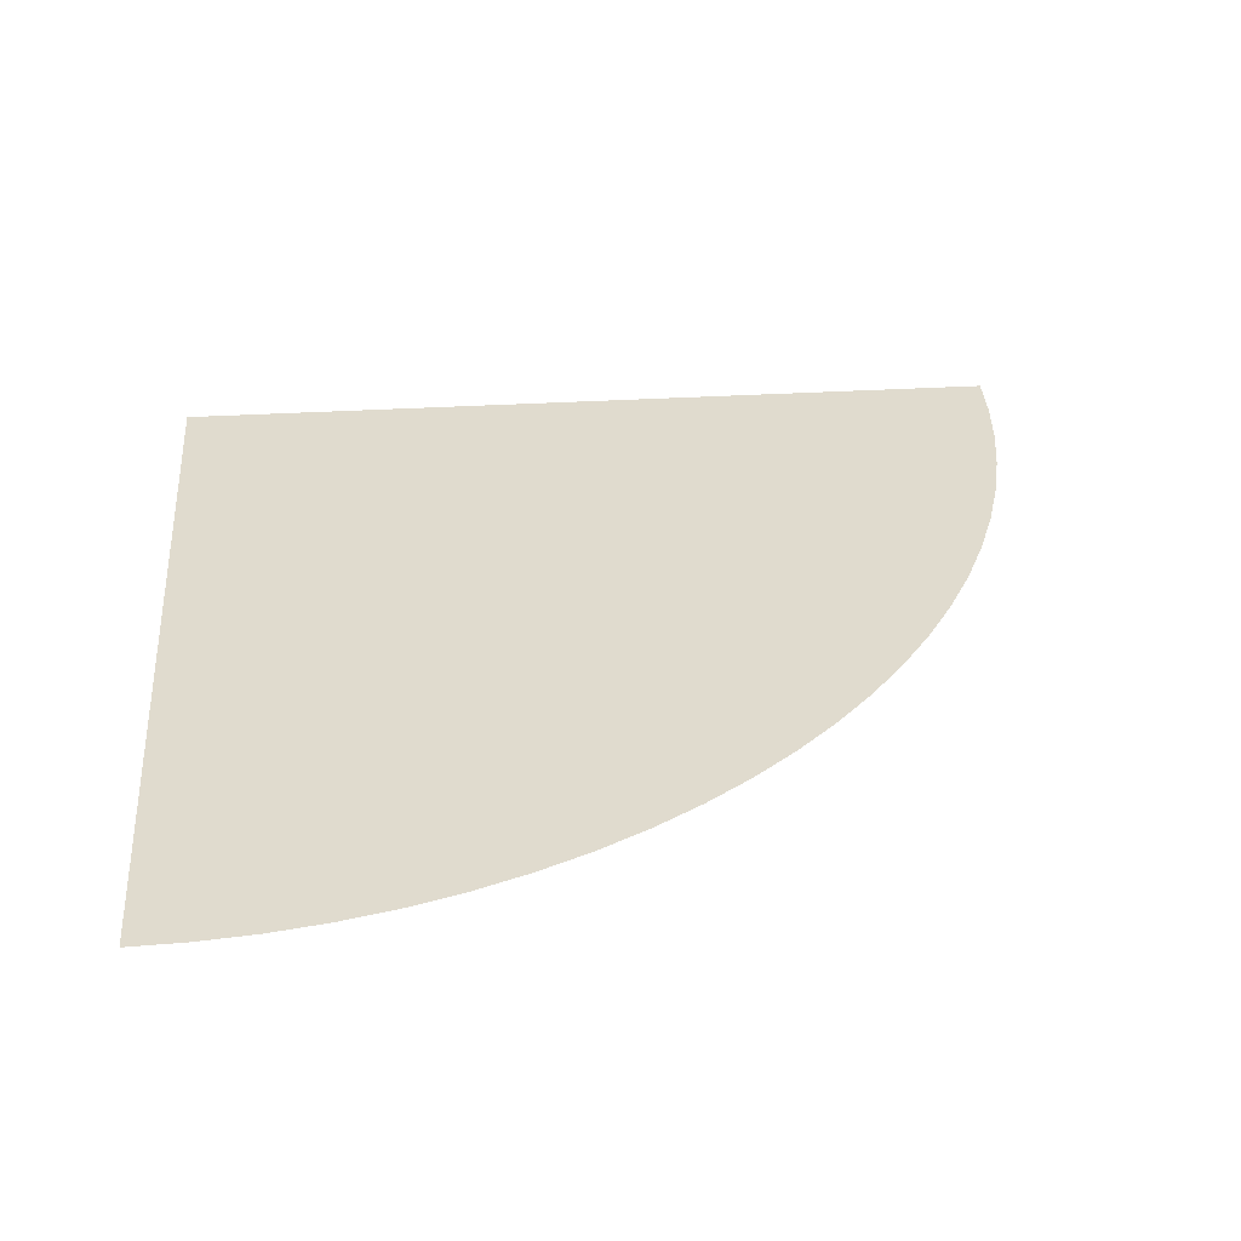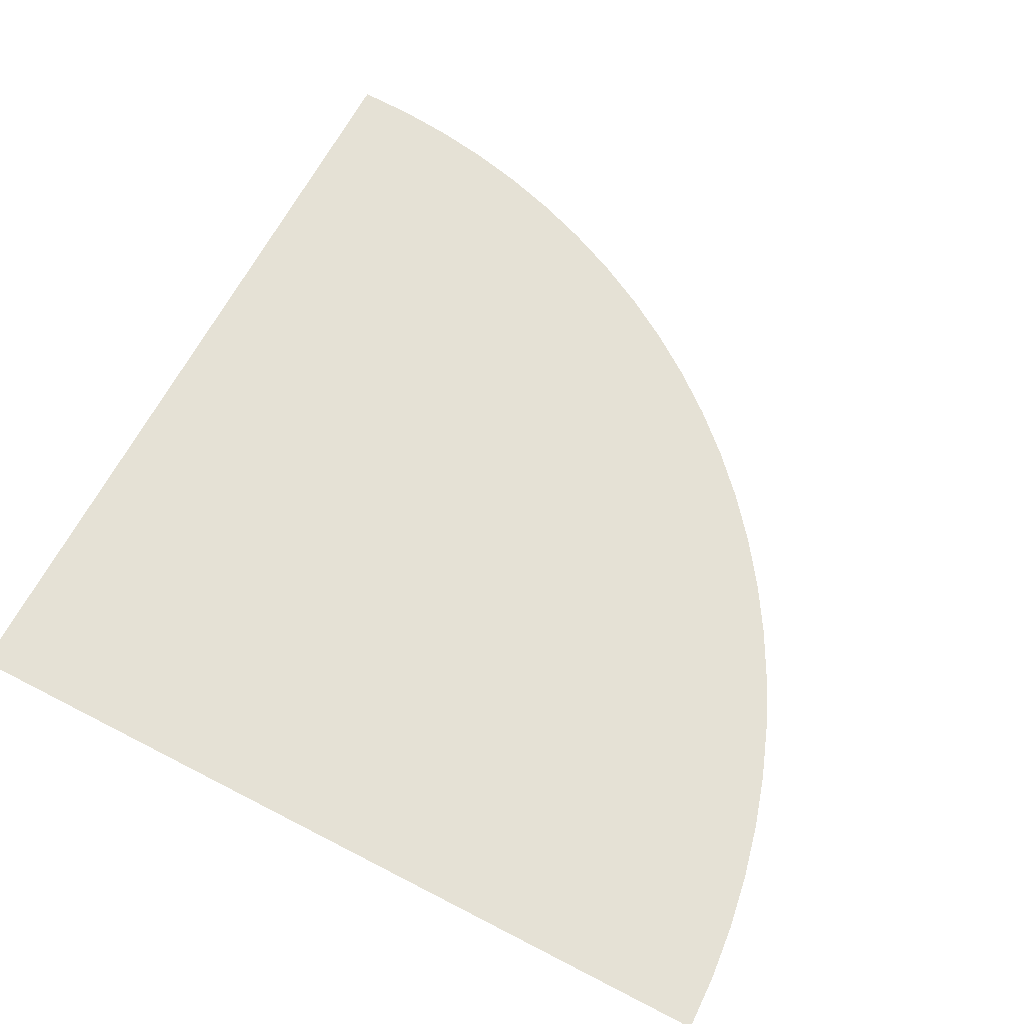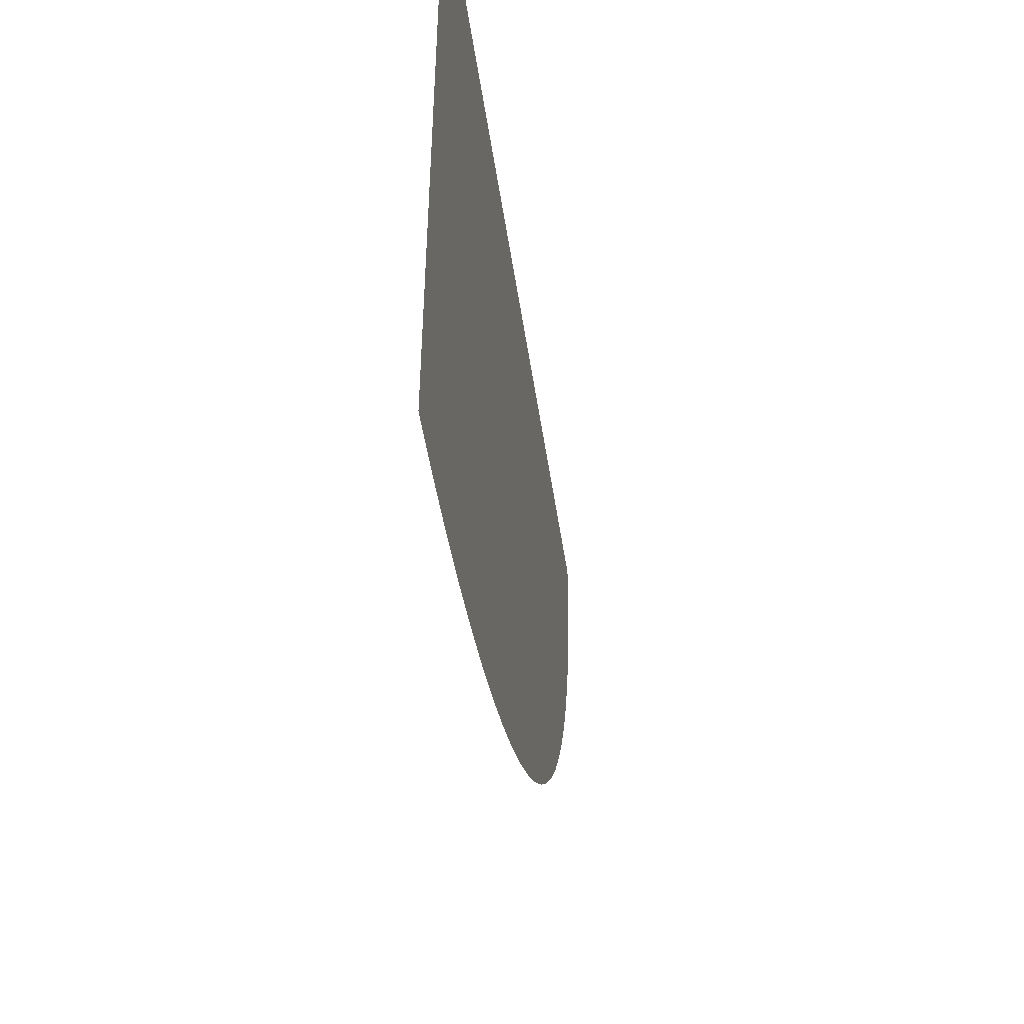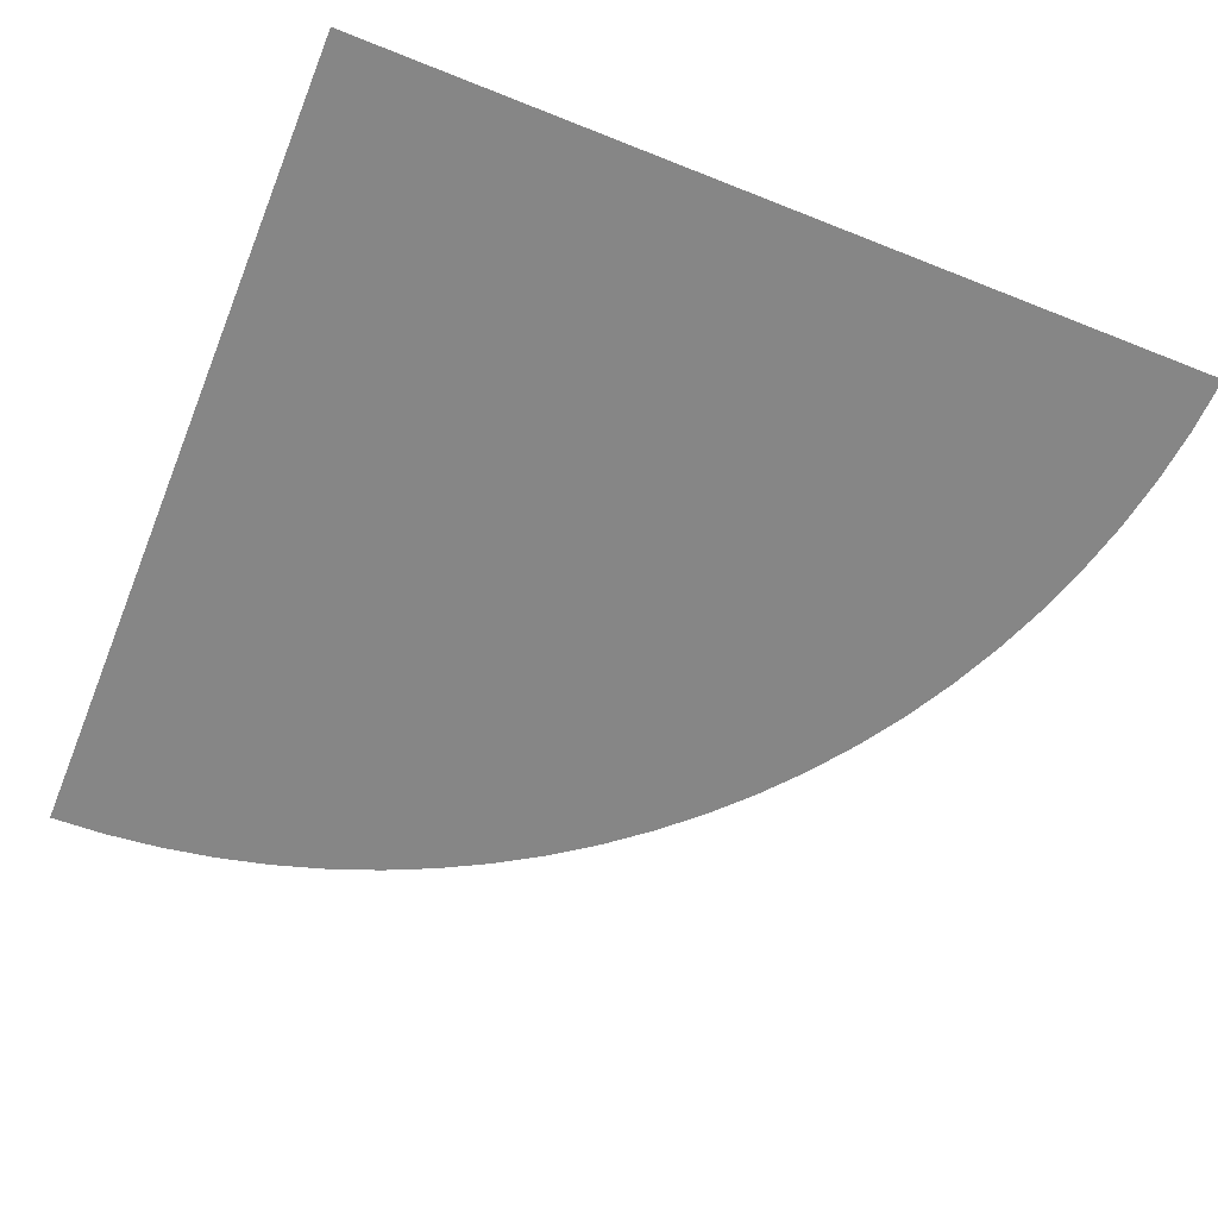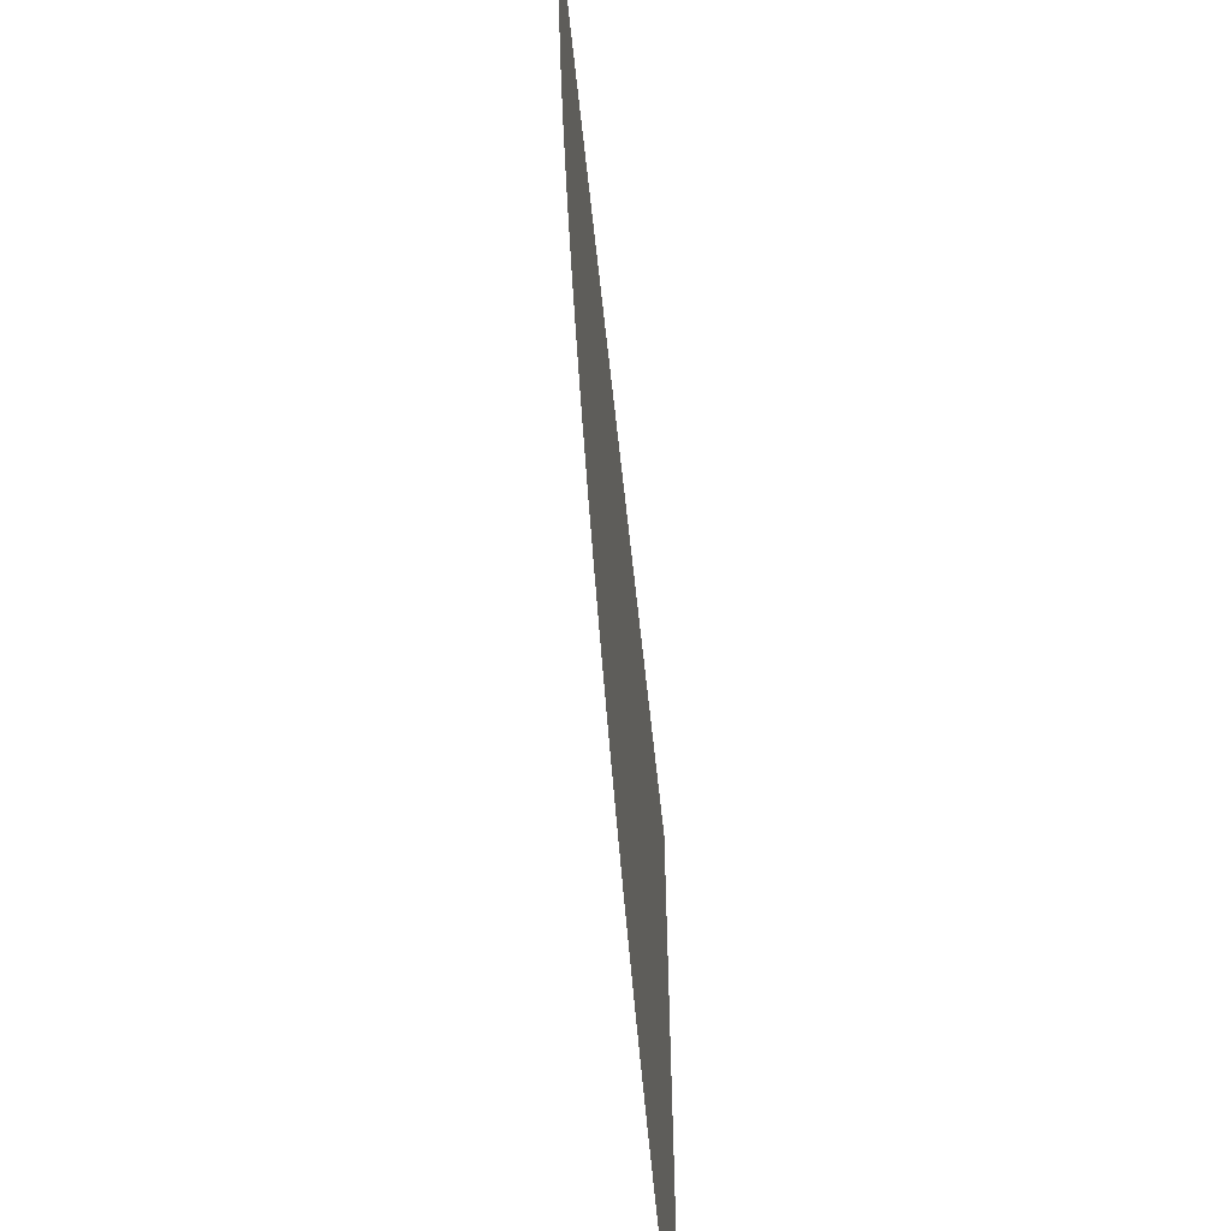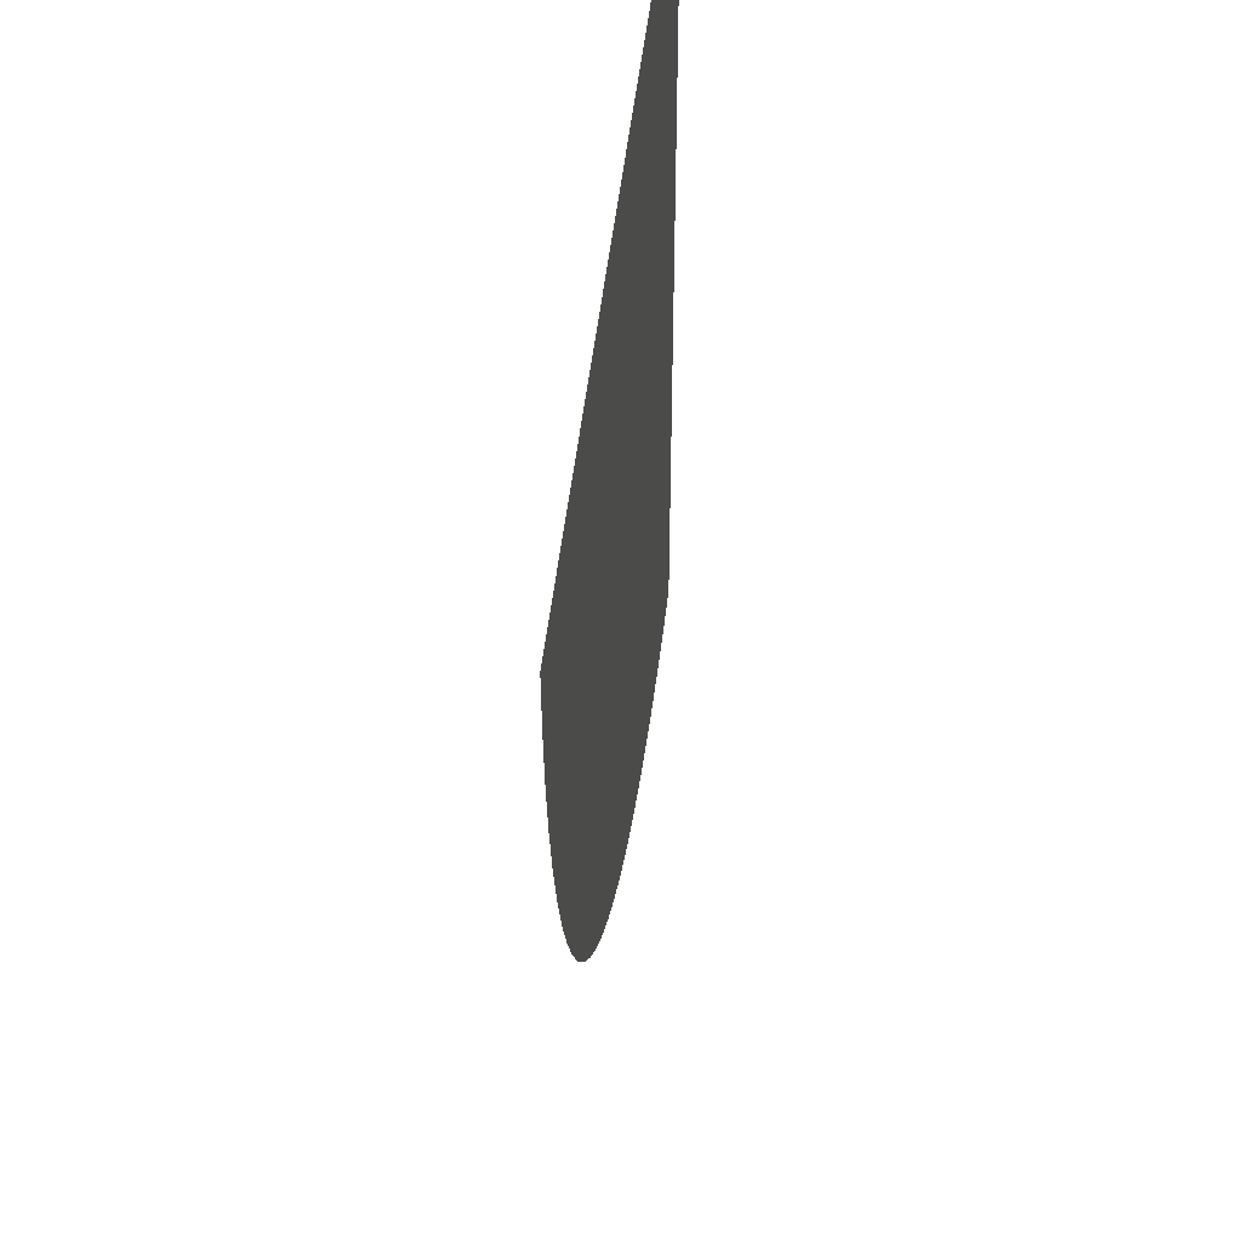
<metadata>
{"format":"obj","ext":"obj","renderer":"f3d","projection":"perspective","resolution":1024,"background":"white","views":[{"elev":33.6,"azim":175.3,"up":"+Y"},{"elev":64.9,"azim":117.6,"up":"+Y"},{"elev":-51.9,"azim":98.6,"up":"+Z"},{"elev":-62.1,"azim":67.9,"up":"+Y"},{"elev":-65.4,"azim":-83.8,"up":"+Z"},{"elev":47.9,"azim":-83.9,"up":"+Z"}]}
</metadata>
<code>
o Platform_Metal2_Curve_Plane.180
v -2 0 2
v -1.991 0 1.738
v -1.966 0 1.478
v -1.923 0 1.22
v -1.864 0 0.9647
v -1.788 0 0.7142
v -1.696 0 0.4693
v -1.587 0 0.2308
v -1.464 0 -2e-06
v -1.326 0 -0.2223
v 2 0 2
v -1.173 0 -0.435
v -1.007 0 -0.6374
v -0.8284 0 -0.8284
v -0.6374 0 -1.007
v -0.435 0 -1.173
v -0.2223 0 -1.326
v 0 0 -1.464
v 0.2308 0 -1.587
v 0.4693 0 -1.696
v 0.7142 0 -1.788
v 0.9647 0 -1.864
v 1.22 0 -1.923
v 1.478 0 -1.966
v 1.738 0 -1.991
v 2 0 -2
v 1.599 0 2
v 0.001012 0 2
v 1.6 0 1.974
v 0.005292 0 1.869
v 1.602 0 1.948
v 0.01811 0 1.739
v 1.606 0 1.922
v 0.03942 0 1.61
v 1.612 0 1.896
v 0.06913 0 1.483
v 1.62 0 1.871
v 0.1071 0 1.357
v 1.629 0 1.846
v 0.1532 0 1.235
v 1.64 0 1.823
v 0.2072 0 1.116
v 1.652 0 1.799
v 0.2688 0 1.001
v 1.666 0 1.777
v 0.3379 0 0.8894
v 1.682 0 1.756
v 0.4141 0 0.7831
v 1.698 0 1.735
v 0.4971 0 0.682
v 1.716 0 1.716
v 0.5865 0 0.5865
v 1.735 0 1.698
v 0.682 0 0.4971
v 1.756 0 1.682
v 0.7831 0 0.4141
v 1.777 0 1.666
v 0.8894 0 0.3379
v 1.799 0 1.652
v 1.001 0 0.2688
v 1.823 0 1.64
v 1.116 0 0.2072
v 1.846 0 1.629
v 1.235 0 0.1532
v 1.871 0 1.62
v 1.357 0 0.1071
v 1.896 0 1.612
v 1.483 0 0.06912
v 1.922 0 1.606
v 1.61 0 0.03942
v 1.948 0 1.602
v 1.739 0 0.01811
v 1.974 0 1.6
v 1.869 0 0.005288
v 2 0 1.599
v 2 0 0.001008
f 27 11 29
f 29 11 31
f 31 11 33
f 33 11 35
f 35 11 37
f 37 11 39
f 39 11 41
f 45 11 47
f 41 11 43
f 43 11 45
f 47 11 49
f 11 53 51
f 49 11 51
f 11 55 53
f 11 57 55
f 11 59 57
f 11 61 59
f 11 63 61
f 11 65 63
f 11 67 65
f 11 69 67
f 30 2 1 28
f 11 71 69
f 11 73 71
f 11 75 73
f 27 29 30 28
f 32 3 2 30
f 29 31 32 30
f 38 6 5 36
f 35 37 38 36
f 40 7 6 38
f 37 39 40 38
f 42 8 7 40
f 39 41 42 40
f 44 9 8 42
f 41 43 44 42
f 46 10 9 44
f 43 45 46 44
f 48 12 10 46
f 45 47 48 46
f 50 13 12 48
f 47 49 50 48
f 52 14 13 50
f 49 51 52 50
f 54 15 14 52
f 51 53 54 52
f 60 18 17 58
f 57 59 60 58
f 62 19 18 60
f 59 61 62 60
f 64 20 19 62
f 61 63 64 62
f 66 21 20 64
f 63 65 66 64
f 68 22 21 66
f 65 67 68 66
f 70 23 22 68
f 67 69 70 68
f 72 24 23 70
f 69 71 72 70
f 74 25 24 72
f 71 73 74 72
f 76 26 25 74
f 73 75 76 74
f 16 56 58 17
f 55 57 58 56
f 15 54 56 16
f 53 55 56 54
f 4 34 36 5
f 33 35 36 34
f 3 32 34 4
f 31 33 34 32

</code>
